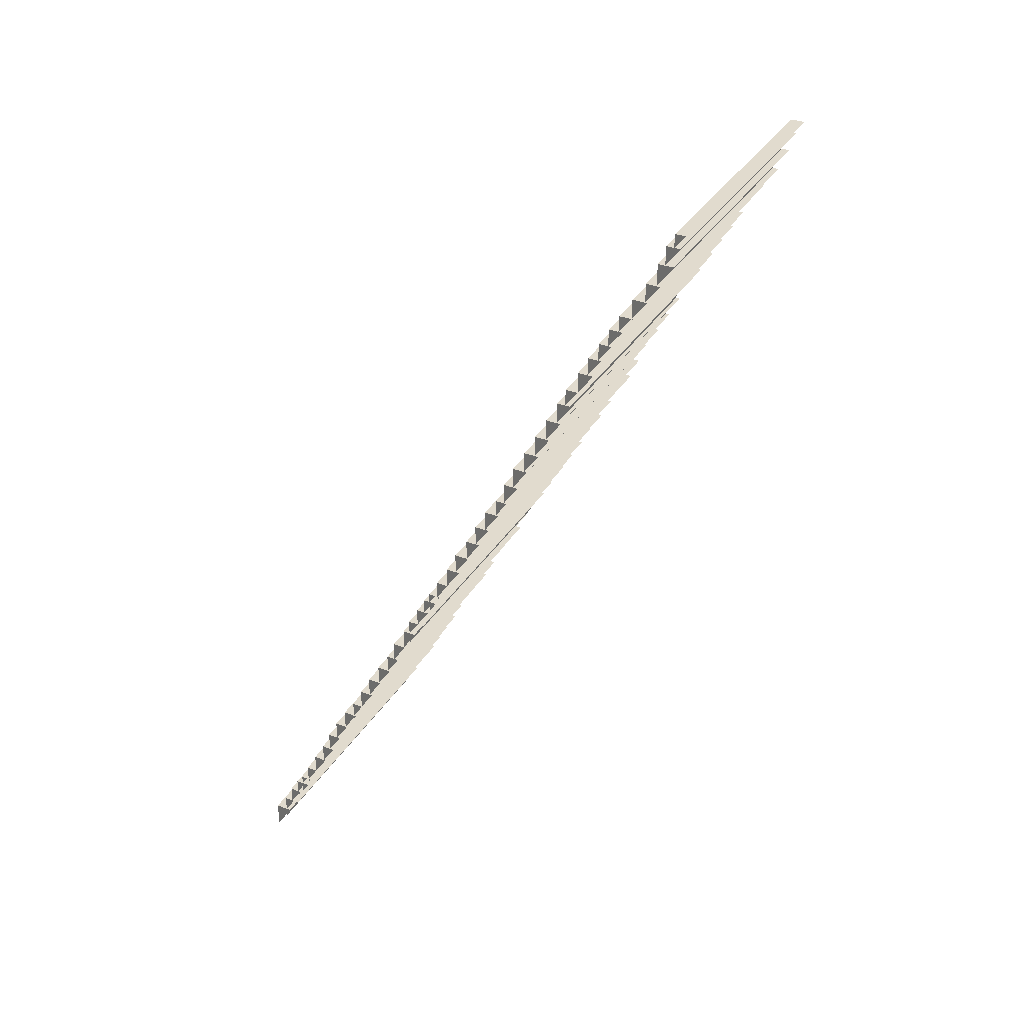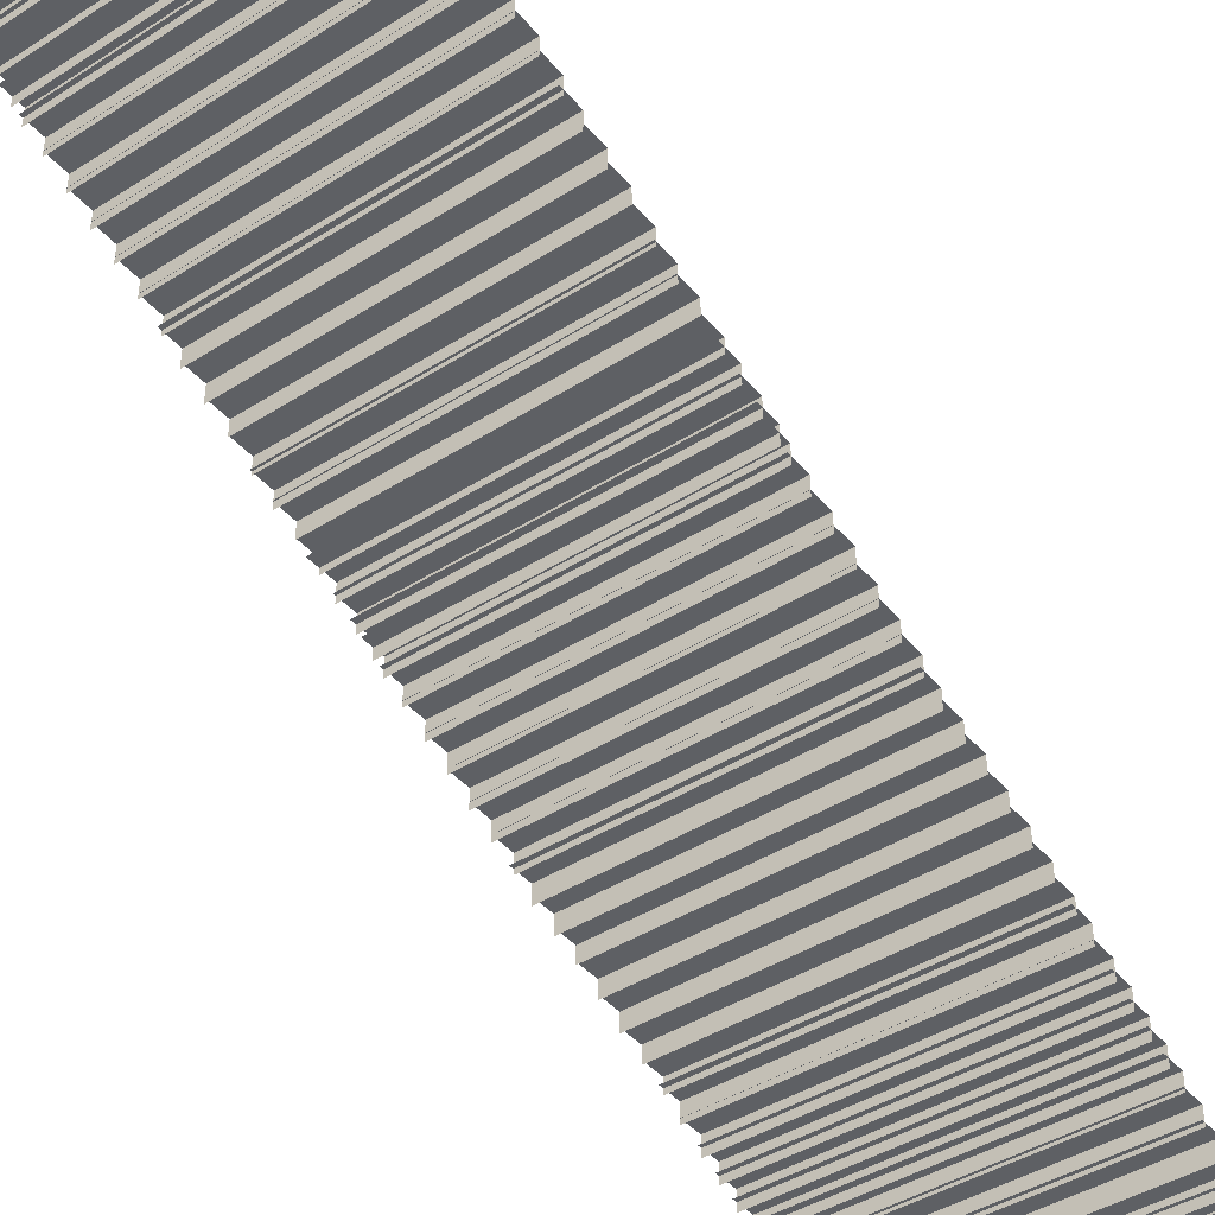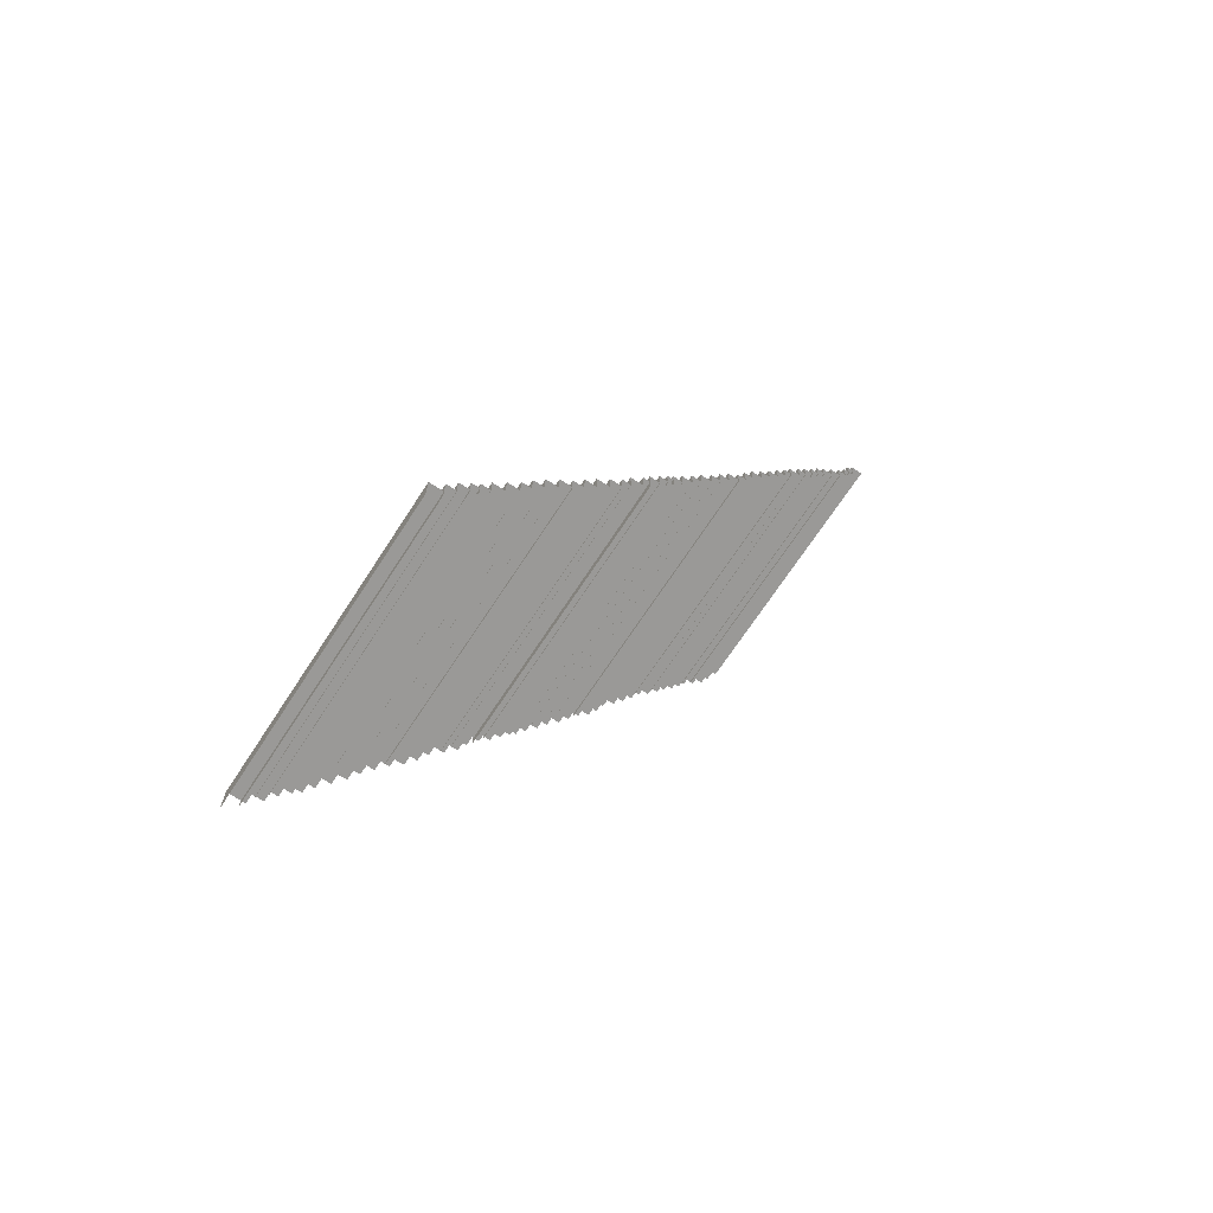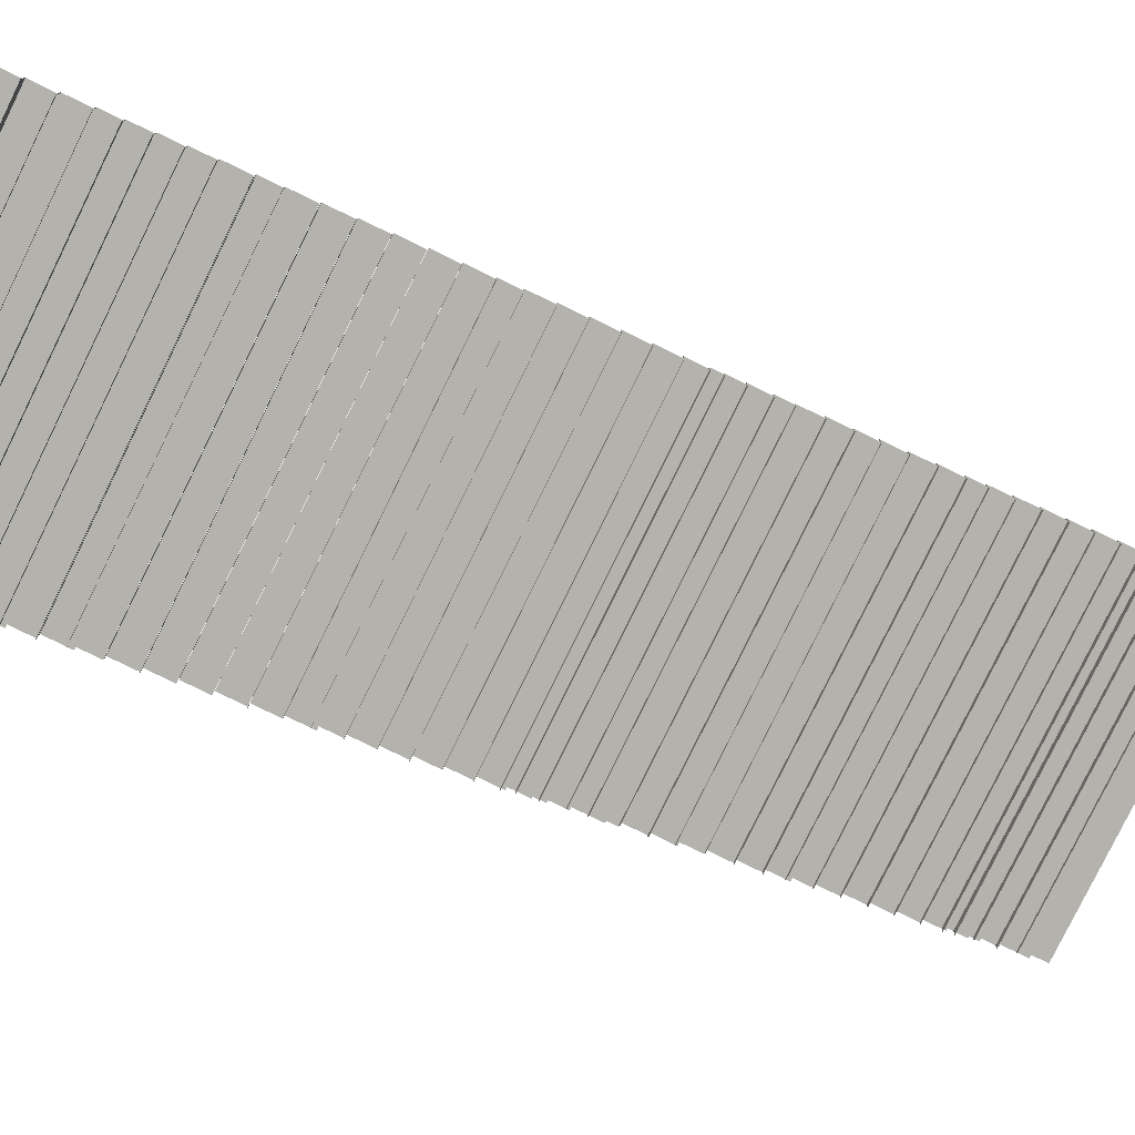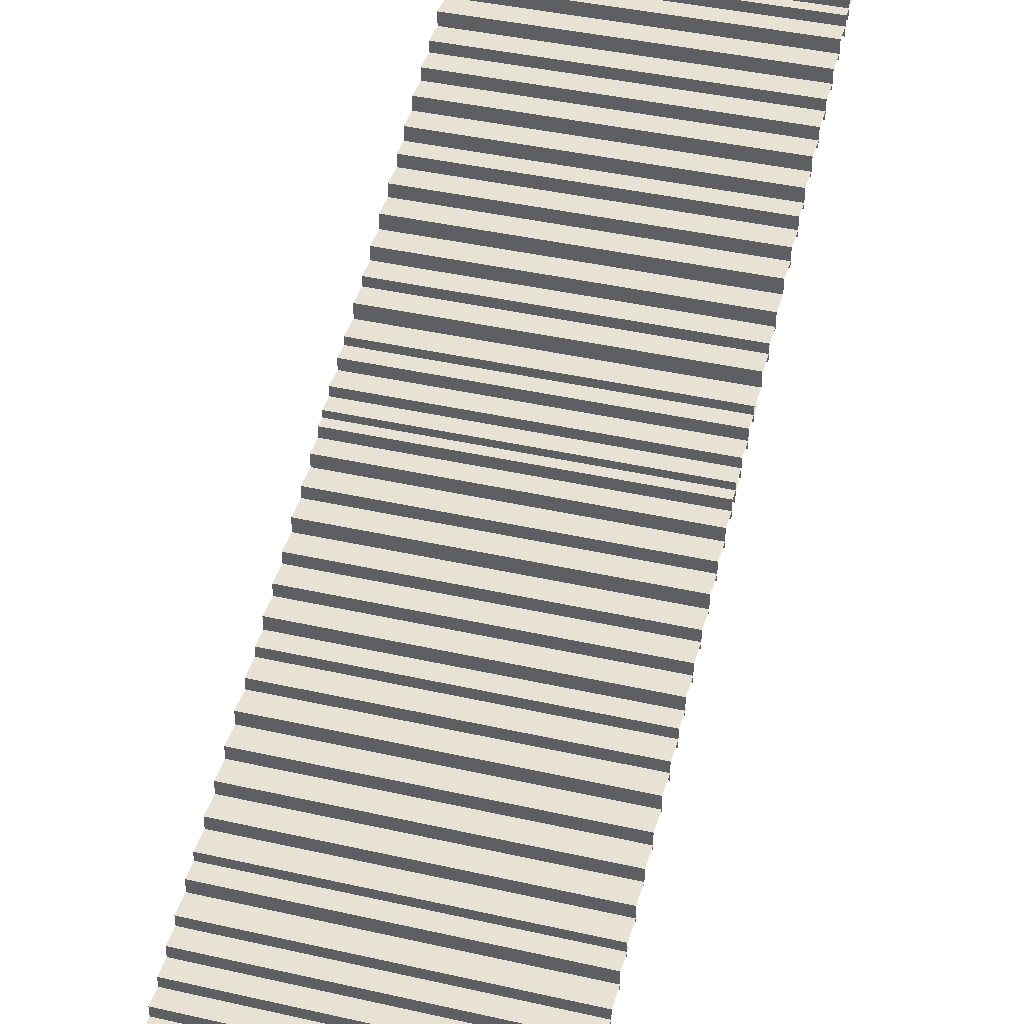
<metadata>
{"format":"obj","ext":"obj","renderer":"f3d","projection":"perspective","resolution":1024,"background":"white","views":[{"elev":33.8,"azim":-62.9,"up":"+Z"},{"elev":-42.8,"azim":-142.8,"up":"+Y"},{"elev":-68.9,"azim":-123.1,"up":"+Z"},{"elev":-79.5,"azim":63.9,"up":"+Y"},{"elev":39.7,"azim":15.8,"up":"+Y"}]}
</metadata>
<code>
g Box21315
v 21.9 -1.432 2.5
v 21.9 -1.432 -3.917
v -45.73 -1.432 2.5
v -45.73 -1.432 -3.917
v 21.9 -5.432 2.5
v 21.9 -1.432 2.5
v -45.73 -5.432 2.5
v -45.73 -1.432 2.5
v 21.9 -3.615 6.929
v 21.9 -3.615 1.929
v -45.73 -3.615 6.929
v -45.73 -3.615 1.929
v 21.9 -7.615 6.929
v 21.9 -3.615 6.929
v -45.73 -7.615 6.929
v -45.73 -3.615 6.929
v 21.9 -5.889 10.65
v 21.9 -5.889 5.646
v -45.73 -5.889 10.65
v -45.73 -5.889 5.646
v 21.9 -9.889 10.65
v 21.9 -5.889 10.65
v -45.73 -9.889 10.65
v -45.73 -5.889 10.65
v 21.9 -9.736 17.21
v 21.9 -9.736 12.21
v -45.73 -9.736 17.21
v -45.73 -9.736 12.21
v 21.9 -13.74 17.21
v 21.9 -9.736 17.21
v -45.73 -13.74 17.21
v -45.73 -9.736 17.21
v 21.9 -12.49 22.16
v 21.9 -12.49 17.16
v -45.73 -12.49 22.16
v -45.73 -12.49 17.16
v 21.9 -16.49 22.16
v 21.9 -12.49 22.16
v -45.73 -16.49 22.16
v -45.73 -12.49 22.16
v 21.9 -15.3 27.1
v 21.9 -15.3 22.1
v -45.73 -15.3 27.1
v -45.73 -15.3 22.1
v 21.9 -19.3 27.1
v 21.9 -15.3 27.1
v -45.73 -19.3 27.1
v -45.73 -15.3 27.1
v 21.9 -17.58 32.04
v 21.9 -17.58 27.04
v -45.73 -17.58 32.04
v -45.73 -17.58 27.04
v 21.9 -21.58 32.04
v 21.9 -17.58 32.04
v -45.73 -21.58 32.04
v -45.73 -17.58 32.04
v 21.9 -20.15 36.98
v 21.9 -20.15 31.98
v -45.73 -20.15 36.98
v -45.73 -20.15 31.98
v 21.9 -24.15 36.98
v 21.9 -20.15 36.98
v -45.73 -24.15 36.98
v -45.73 -20.15 36.98
v 21.9 -23.05 41.92
v 21.9 -23.05 36.92
v -45.73 -23.05 41.92
v -45.73 -23.05 36.92
v 21.9 -27.05 41.92
v 21.9 -23.05 41.92
v -45.73 -27.05 41.92
v -45.73 -23.05 41.92
v 21.9 -25.91 46
v 21.9 -25.91 41
v -45.73 -25.91 46
v -45.73 -25.91 41
v 21.9 -29.91 46
v 21.9 -25.91 46
v -45.73 -29.91 46
v -45.73 -25.91 46
v 21.9 -28.52 51.04
v 21.9 -28.52 46.04
v -45.73 -28.52 51.04
v -45.73 -28.52 46.04
v 21.9 -32.52 51.04
v 21.9 -28.52 51.04
v -45.73 -32.52 51.04
v -45.73 -28.52 51.04
v 21.9 -31.21 56.08
v 21.9 -31.21 51.08
v -45.73 -31.21 56.08
v -45.73 -31.21 51.08
v 21.9 -34.69 56.08
v 21.9 -31.21 56.08
v -45.73 -34.69 56.08
v -45.73 -31.21 56.08
v 21.9 -34.26 61.13
v 21.9 -34.26 56.13
v -45.73 -34.26 61.13
v -45.73 -34.26 56.13
v 21.9 -37.93 61.13
v 21.9 -34.26 61.13
v -45.73 -37.93 61.13
v -45.73 -34.26 61.13
v 21.9 -37.13 65.73
v 21.9 -37.13 60.73
v -45.73 -37.13 65.73
v -45.73 -37.13 60.73
v 21.9 -40.87 65.73
v 21.9 -37.13 65.73
v -45.73 -40.87 65.73
v -45.73 -37.13 65.73
v 21.9 -39.2 70.52
v 21.9 -39.2 65.52
v -45.73 -39.2 70.52
v -45.73 -39.2 65.52
v 21.9 -42.7 70.52
v 21.9 -39.2 70.52
v -45.73 -42.7 70.52
v -45.73 -39.2 70.52
v 21.9 -42.25 75.66
v 21.9 -42.25 70.66
v -45.73 -42.25 75.66
v -45.73 -42.25 70.66
v 21.9 -45.39 75.66
v 21.9 -42.25 75.66
v -45.73 -45.39 75.66
v -45.73 -42.25 75.66
v 21.9 -7.64 13
v 21.9 -7.64 8.003
v -45.73 -7.64 13
v -45.73 -7.64 8.003
v 21.9 -11.64 13
v 21.9 -7.64 13
v -45.73 -11.64 13
v -45.73 -7.64 13
v 21.9 -43.99 79.26
v 21.9 -43.99 72.84
v -45.73 -43.99 79.26
v -45.73 -43.99 72.84
v 21.9 -47.99 79.26
v 21.9 -43.99 79.26
v -45.73 -47.99 79.26
v -45.73 -43.99 79.26
v 21.9 -46.42 83.69
v 21.9 -46.42 78.69
v -45.73 -46.42 83.69
v -45.73 -46.42 78.69
v 21.9 -50.42 83.69
v 21.9 -46.42 83.69
v -45.73 -50.42 83.69
v -45.73 -46.42 83.69
v 21.9 -48.49 87.41
v 21.9 -48.49 82.41
v -45.73 -48.49 87.41
v -45.73 -48.49 82.41
v 21.9 -52.49 87.41
v 21.9 -48.49 87.41
v -45.73 -52.49 87.41
v -45.73 -48.49 87.41
v 21.9 -52.34 93.97
v 21.9 -52.34 88.97
v -45.73 -52.34 93.97
v -45.73 -52.34 88.97
v 21.9 -56.34 93.97
v 21.9 -52.34 93.97
v -45.73 -56.34 93.97
v -45.73 -52.34 93.97
v 21.9 -55.11 98.92
v 21.9 -55.11 93.92
v -45.73 -55.11 98.92
v -45.73 -55.11 93.92
v 21.9 -59.11 98.92
v 21.9 -55.11 98.92
v -45.73 -59.11 98.92
v -45.73 -55.11 98.92
v 21.9 -57.59 103.9
v 21.9 -57.59 98.86
v -45.73 -57.59 103.9
v -45.73 -57.59 98.86
v 21.9 -61.59 103.9
v 21.9 -57.59 103.9
v -45.73 -61.59 103.9
v -45.73 -57.59 103.9
v 21.9 -60.66 108.8
v 21.9 -60.66 103.8
v -45.73 -60.66 108.8
v -45.73 -60.66 103.8
v 21.9 -64.66 108.8
v 21.9 -60.66 108.8
v -45.73 -64.66 108.8
v -45.73 -60.66 108.8
v 21.9 -63.14 113.7
v 21.9 -63.14 108.7
v -45.73 -63.14 113.7
v -45.73 -63.14 108.7
v 21.9 -67.14 113.7
v 21.9 -63.14 113.7
v -45.73 -67.14 113.7
v -45.73 -63.14 113.7
v 21.9 -65.71 118.7
v 21.9 -65.71 113.7
v -45.73 -65.71 118.7
v -45.73 -65.71 113.7
v 21.9 -69.71 118.7
v 21.9 -65.71 118.7
v -45.73 -69.71 118.7
v -45.73 -65.71 118.7
v 21.9 -68.54 122.8
v 21.9 -68.54 117.8
v -45.73 -68.54 122.8
v -45.73 -68.54 117.8
v 21.9 -72.54 122.8
v 21.9 -68.54 122.8
v -45.73 -72.54 122.8
v -45.73 -68.54 122.8
v 21.9 -70.69 127.8
v 21.9 -70.69 122.8
v -45.73 -70.69 127.8
v -45.73 -70.69 122.8
v 21.9 -74.69 127.8
v 21.9 -70.69 127.8
v -45.73 -74.69 127.8
v -45.73 -70.69 127.8
v 21.9 -73.06 132.8
v 21.9 -73.06 127.8
v -45.73 -73.06 132.8
v -45.73 -73.06 127.8
v 21.9 -76.53 132.8
v 21.9 -73.06 132.8
v -45.73 -76.53 132.8
v -45.73 -73.06 132.8
v 21.9 -75.9 137.9
v 21.9 -75.9 132.9
v -45.73 -75.9 137.9
v -45.73 -75.9 132.9
v 21.9 -79.58 137.9
v 21.9 -75.9 137.9
v -45.73 -79.58 137.9
v -45.73 -75.9 137.9
v 21.9 -78.57 142.9
v 21.9 -78.57 137.9
v -45.73 -78.57 142.9
v -45.73 -78.57 137.9
v 21.9 -82.31 142.9
v 21.9 -78.57 142.9
v -45.73 -82.31 142.9
v -45.73 -78.57 142.9
v 21.9 -81.31 148
v 21.9 -81.31 143
v -45.73 -81.31 148
v -45.73 -81.31 143
v 21.9 -84.8 148
v 21.9 -81.31 148
v -45.73 -84.8 148
v -45.73 -81.31 148
v 21.9 -83.93 153
v 21.9 -83.93 148
v -45.73 -83.93 153
v -45.73 -83.93 148
v 21.9 -87.07 153
v 21.9 -83.93 153
v -45.73 -87.07 153
v -45.73 -83.93 153
v 21.9 -50.01 89.76
v 21.9 -50.01 84.76
v -45.73 -50.01 89.76
v -45.73 -50.01 84.76
v 21.9 -54.01 89.76
v 21.9 -50.01 89.76
v -45.73 -54.01 89.76
v -45.73 -50.01 89.76
v 21.9 -85.91 157
v 21.9 -85.91 152
v -45.73 -85.91 157
v -45.73 -85.91 152
v 21.9 -89.91 157
v 21.9 -85.91 157
v -45.73 -89.91 157
v -45.73 -85.91 157
v 21.9 -88.77 161.9
v 21.9 -88.77 156.9
v -45.73 -88.77 161.9
v -45.73 -88.77 156.9
v 21.9 -92.77 161.9
v 21.9 -88.77 161.9
v -45.73 -92.77 161.9
v -45.73 -88.77 161.9
v 21.9 -91.04 166.1
v 21.9 -91.04 161.1
v -45.73 -91.04 166.1
v -45.73 -91.04 161.1
v 21.9 -95.04 166.1
v 21.9 -91.04 166.1
v -45.73 -95.04 166.1
v -45.73 -91.04 166.1
v 21.9 -93.47 170.2
v 21.9 -93.47 165.2
v -45.73 -93.47 170.2
v -45.73 -93.47 165.2
v 21.9 -97.47 170.2
v 21.9 -93.47 170.2
v -45.73 -97.47 170.2
v -45.73 -93.47 170.2
v 21.9 -95.68 174.2
v 21.9 -95.68 169.2
v -45.73 -95.68 174.2
v -45.73 -95.68 169.2
v 21.9 -99.68 174.2
v 21.9 -95.68 174.2
v -45.73 -99.68 174.2
v -45.73 -95.68 174.2
v 21.9 -97.92 177.9
v 21.9 -97.92 172.9
v -45.73 -97.92 177.9
v -45.73 -97.92 172.9
v 21.9 -101.4 177.9
v 21.9 -97.92 177.9
v -45.73 -101.4 177.9
v -45.73 -97.92 177.9
v 21.9 -100.8 182.4
v 21.9 -100.8 177.4
v -45.73 -100.8 182.4
v -45.73 -100.8 177.4
v 21.9 -104.5 182.4
v 21.9 -100.8 182.4
v -45.73 -104.5 182.4
v -45.73 -100.8 182.4
v 21.9 -103.7 186.7
v 21.9 -103.7 181.7
v -45.73 -103.7 186.7
v -45.73 -103.7 181.7
v 21.9 -107.4 186.7
v 21.9 -103.7 186.7
v -45.73 -107.4 186.7
v -45.73 -103.7 186.7
v 21.9 -106.1 191.7
v 21.9 -106.1 186.7
v -45.73 -106.1 191.7
v -45.73 -106.1 186.7
v 21.9 -109.6 191.7
v 21.9 -106.1 191.7
v -45.73 -109.6 191.7
v -45.73 -106.1 191.7
v 21.9 -107.7 196.1
v 21.9 -107.7 191.1
v -45.73 -107.7 196.1
v -45.73 -107.7 191.1
v 21.9 -110.9 196.1
v 21.9 -107.7 196.1
v -45.73 -110.9 196.1
v -45.73 -107.7 196.1
v 21.9 -109.5 199.1
v 21.9 -109.5 194.1
v -45.73 -109.5 199.1
v -45.73 -109.5 194.1
v 21.9 -112.6 199.1
v 21.9 -109.5 199.1
v -45.73 -112.6 199.1
v -45.73 -109.5 199.1
v 21.9 1.588 -1.582
v 21.9 1.588 -7.998
v -45.73 1.588 -1.582
v -45.73 1.588 -7.998
v 21.9 -2.412 -1.582
v 21.9 1.588 -1.582
v -45.73 -2.412 -1.582
v -45.73 1.588 -1.582
f 3 1 2
f 2 4 3
f 7 5 6
f 6 8 7
f 11 9 10
f 10 12 11
f 15 13 14
f 14 16 15
f 19 17 18
f 18 20 19
f 23 21 22
f 22 24 23
f 27 25 26
f 26 28 27
f 31 29 30
f 30 32 31
f 35 33 34
f 34 36 35
f 39 37 38
f 38 40 39
f 43 41 42
f 42 44 43
f 47 45 46
f 46 48 47
f 51 49 50
f 50 52 51
f 55 53 54
f 54 56 55
f 59 57 58
f 58 60 59
f 63 61 62
f 62 64 63
f 67 65 66
f 66 68 67
f 71 69 70
f 70 72 71
f 75 73 74
f 74 76 75
f 79 77 78
f 78 80 79
f 83 81 82
f 82 84 83
f 87 85 86
f 86 88 87
f 91 89 90
f 90 92 91
f 95 93 94
f 94 96 95
f 99 97 98
f 98 100 99
f 103 101 102
f 102 104 103
f 107 105 106
f 106 108 107
f 111 109 110
f 110 112 111
f 115 113 114
f 114 116 115
f 119 117 118
f 118 120 119
f 123 121 122
f 122 124 123
f 127 125 126
f 126 128 127
f 131 129 130
f 130 132 131
f 135 133 134
f 134 136 135
f 139 137 138
f 138 140 139
f 143 141 142
f 142 144 143
f 147 145 146
f 146 148 147
f 151 149 150
f 150 152 151
f 155 153 154
f 154 156 155
f 159 157 158
f 158 160 159
f 163 161 162
f 162 164 163
f 167 165 166
f 166 168 167
f 171 169 170
f 170 172 171
f 175 173 174
f 174 176 175
f 179 177 178
f 178 180 179
f 183 181 182
f 182 184 183
f 187 185 186
f 186 188 187
f 191 189 190
f 190 192 191
f 195 193 194
f 194 196 195
f 199 197 198
f 198 200 199
f 203 201 202
f 202 204 203
f 207 205 206
f 206 208 207
f 211 209 210
f 210 212 211
f 215 213 214
f 214 216 215
f 219 217 218
f 218 220 219
f 223 221 222
f 222 224 223
f 227 225 226
f 226 228 227
f 231 229 230
f 230 232 231
f 235 233 234
f 234 236 235
f 239 237 238
f 238 240 239
f 243 241 242
f 242 244 243
f 247 245 246
f 246 248 247
f 251 249 250
f 250 252 251
f 255 253 254
f 254 256 255
f 259 257 258
f 258 260 259
f 263 261 262
f 262 264 263
f 267 265 266
f 266 268 267
f 271 269 270
f 270 272 271
f 275 273 274
f 274 276 275
f 279 277 278
f 278 280 279
f 283 281 282
f 282 284 283
f 287 285 286
f 286 288 287
f 291 289 290
f 290 292 291
f 295 293 294
f 294 296 295
f 299 297 298
f 298 300 299
f 303 301 302
f 302 304 303
f 307 305 306
f 306 308 307
f 311 309 310
f 310 312 311
f 315 313 314
f 314 316 315
f 319 317 318
f 318 320 319
f 323 321 322
f 322 324 323
f 327 325 326
f 326 328 327
f 331 329 330
f 330 332 331
f 335 333 334
f 334 336 335
f 339 337 338
f 338 340 339
f 343 341 342
f 342 344 343
f 347 345 346
f 346 348 347
f 351 349 350
f 350 352 351
f 355 353 354
f 354 356 355
f 359 357 358
f 358 360 359
f 363 361 362
f 362 364 363
f 367 365 366
f 366 368 367

</code>
